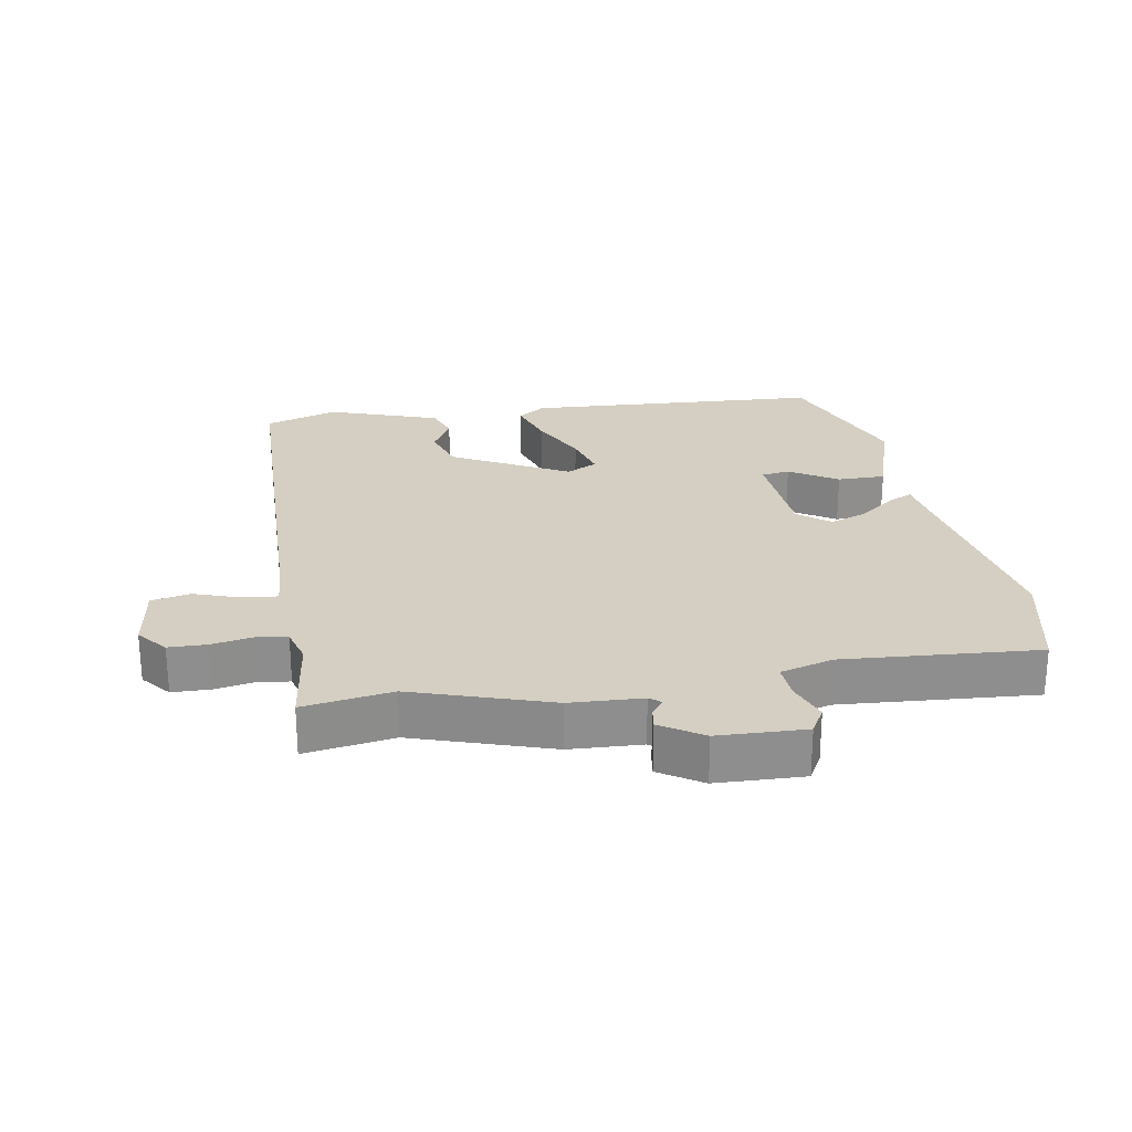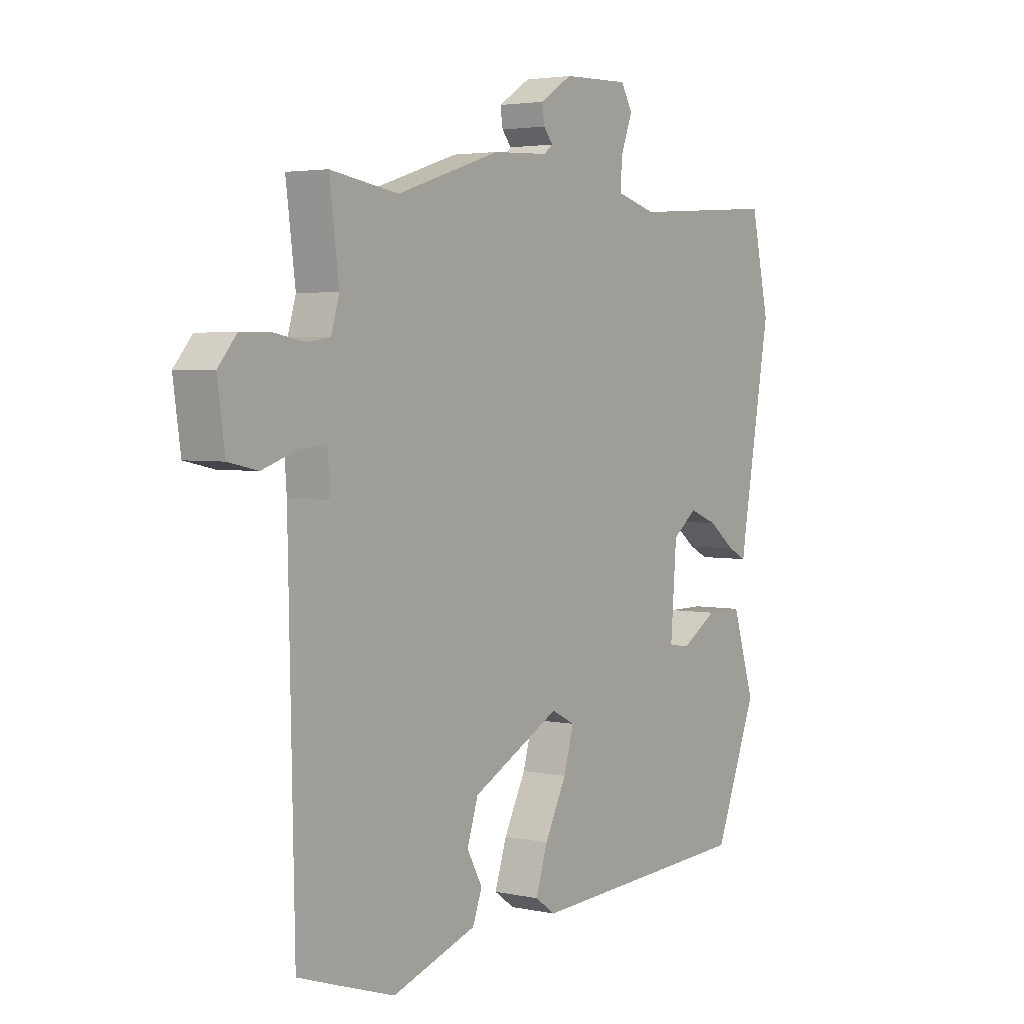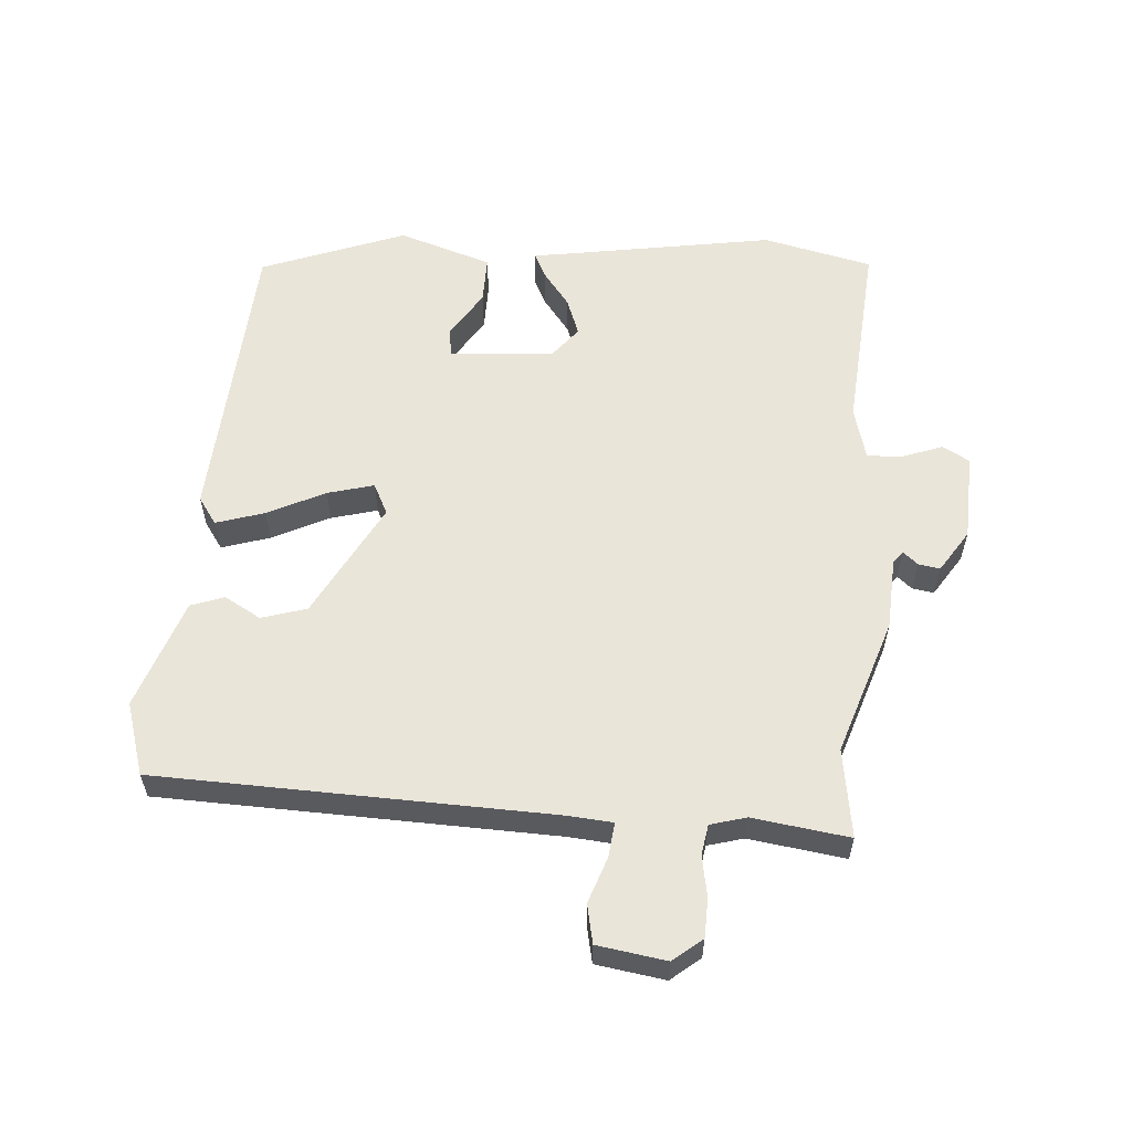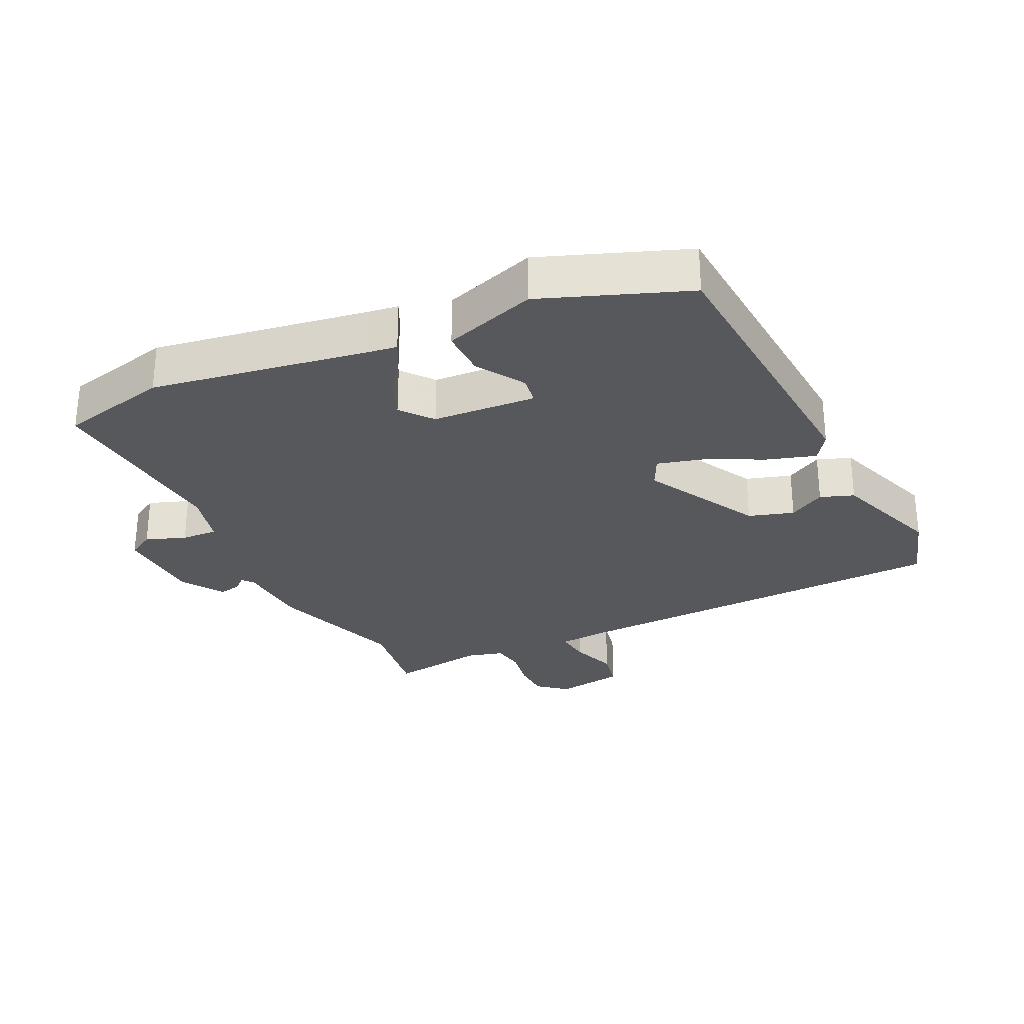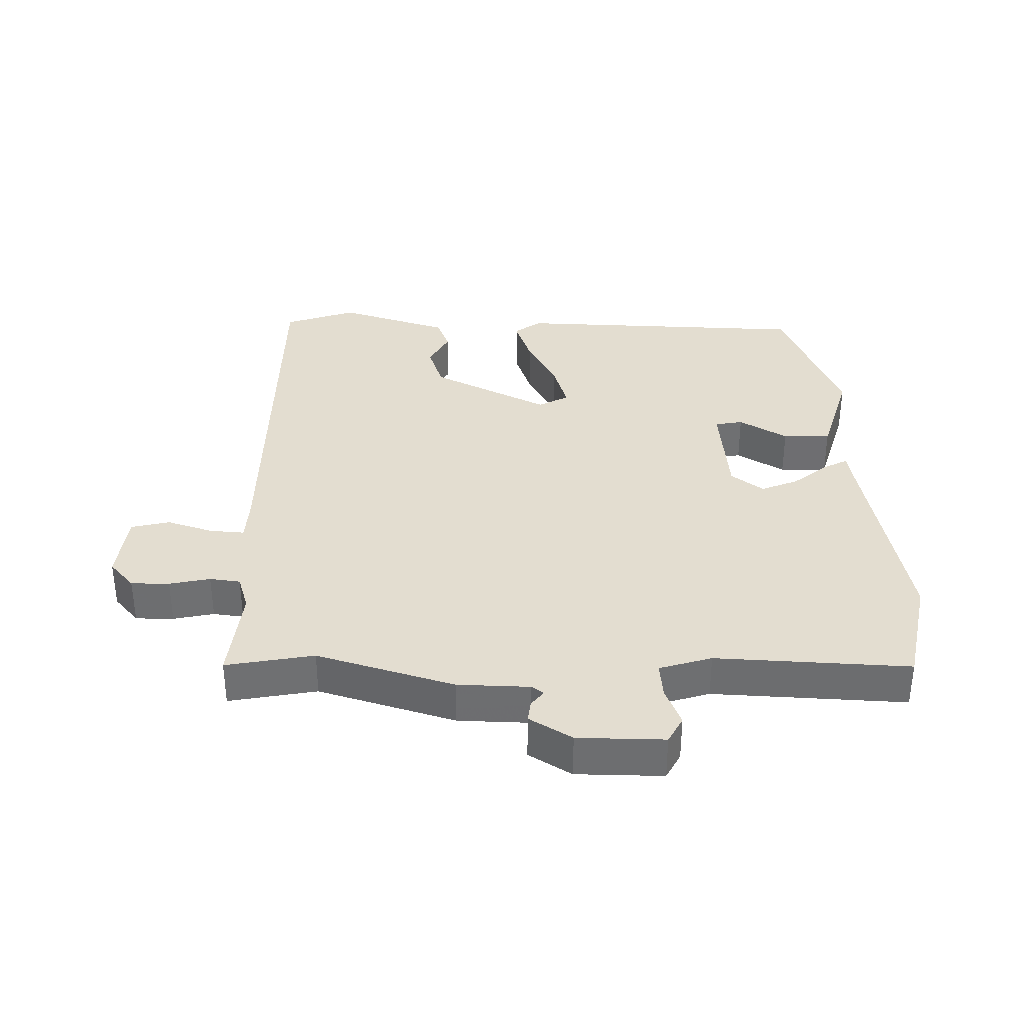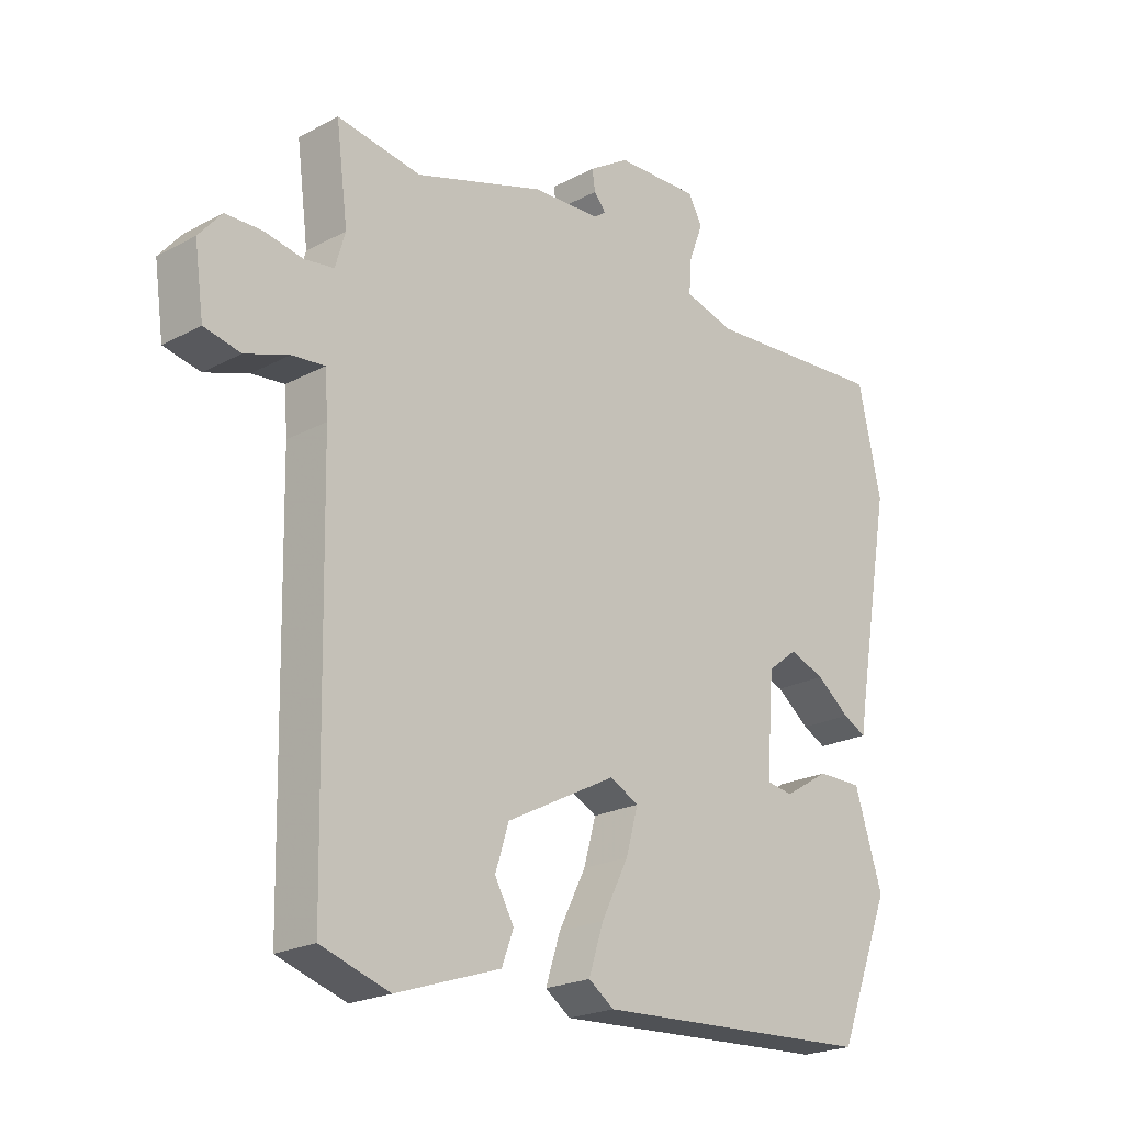
<metadata>
{"format":"obj","ext":"obj","renderer":"f3d","projection":"perspective","resolution":1024,"background":"white","views":[{"elev":25.4,"azim":-9.4,"up":"+Y"},{"elev":3.4,"azim":-54.3,"up":"+Z"},{"elev":58.3,"azim":-85.1,"up":"+Y"},{"elev":-28.7,"azim":116.4,"up":"+Y"},{"elev":35.6,"azim":-0.1,"up":"+Y"},{"elev":-21.9,"azim":-46.9,"up":"+Z"}]}
</metadata>
<code>
v 0.408 0.07 -0.473
v -0.047 0.07 -0.497
v -0.088 0.07 -0.468
v -0.064 0.07 -0.394
v -0.02 0.07 -0.307
v 0 0.07 -0.236
v -0.047 0.07 -0.212
v -0.225 0.07 -0.305
v -0.247 0.07 -0.374
v -0.216 0.07 -0.43
v -0.235 0.07 -0.481
v -0.404 0.07 -0.538
v -0.515 0.07 -0.502
v -0.527 0.07 0.102
v -0.532 0.07 0.171
v -0.585 0.07 0.166
v -0.656 0.07 0.142
v -0.715 0.07 0.155
v -0.73 0.07 0.261
v -0.693 0.07 0.305
v -0.634 0.07 0.306
v -0.571 0.07 0.294
v -0.524 0.07 0.301
v -0.508 0.07 0.356
v -0.527 0.07 0.504
v -0.391 0.07 0.482
v -0.181 0.07 0.549
v -0.07 0.07 0.554
v -0.052 0.07 0.568
v -0.071 0.07 0.591
v -0.076 0.07 0.624
v -0.011 0.07 0.665
v 0.123 0.07 0.669
v 0.146 0.07 0.628
v 0.123 0.07 0.567
v 0.119 0.07 0.512
v 0.2 0.07 0.489
v 0.498 0.07 0.509
v 0.535 0.07 0.341
v 0.477 0.07 0.011
v 0.47 0.07 -0.034
v 0.432 0.07 -0.015
v 0.378 0.07 0.027
v 0.321 0.07 0.049
v 0.272 0.07 0.011
v 0.26 0.07 -0.148
v 0.303 0.07 -0.155
v 0.376 0.07 -0.11
v 0.449 0.07 -0.11
v 0.494 0.07 -0.253
v 0.408 0 -0.473
v -0.047 0 -0.497
v -0.088 0 -0.468
v -0.064 0 -0.394
v -0.02 0 -0.307
v 0 0 -0.236
v -0.047 0 -0.212
v -0.225 0 -0.305
v -0.247 0 -0.374
v -0.216 0 -0.43
v -0.235 0 -0.481
v -0.404 0 -0.538
v -0.515 0 -0.502
v -0.527 0 0.102
v -0.532 0 0.171
v -0.585 0 0.166
v -0.656 0 0.142
v -0.715 0 0.155
v -0.73 0 0.261
v -0.693 0 0.305
v -0.634 0 0.306
v -0.571 0 0.294
v -0.524 0 0.301
v -0.508 0 0.356
v -0.527 0 0.504
v -0.391 0 0.482
v -0.181 0 0.549
v -0.07 0 0.554
v -0.052 0 0.568
v -0.071 0 0.591
v -0.076 0 0.624
v -0.011 0 0.665
v 0.123 0 0.669
v 0.146 0 0.628
v 0.123 0 0.567
v 0.119 0 0.512
v 0.2 0 0.489
v 0.498 0 0.509
v 0.535 0 0.341
v 0.477 0 0.011
v 0.47 0 -0.034
v 0.432 0 -0.015
v 0.378 0 0.027
v 0.321 0 0.049
v 0.272 0 0.011
v 0.26 0 -0.148
v 0.303 0 -0.155
v 0.376 0 -0.11
v 0.449 0 -0.11
v 0.494 0 -0.253
f 2 3 4
f 1 2 4
f 50 1 4
f 49 50 4
f 48 49 4
f 47 48 4
f 46 47 4 5
f 45 46 5 6
f 40 41 42 43
f 40 43 44
f 39 40 44
f 38 39 44
f 37 38 44
f 36 37 44 45
f 33 34 35
f 32 33 35
f 31 32 35
f 30 31 35
f 29 30 35
f 28 29 35 36
f 45 6 7
f 36 45 7
f 28 36 7
f 27 28 7
f 26 27 7
f 20 21 22
f 19 20 22
f 18 19 22
f 17 18 22
f 16 17 22
f 15 16 22 23
f 14 15 23 24
f 12 13 14
f 11 12 14
f 10 11 14
f 9 10 14
f 8 9 14 24
f 24 25 26
f 8 24 26
f 7 8 26
f 54 53 52
f 54 52 51
f 54 51 100
f 54 100 99
f 54 99 98
f 54 98 97
f 55 54 97 96
f 56 55 96 95
f 93 92 91 90
f 94 93 90
f 94 90 89
f 94 89 88
f 94 88 87
f 95 94 87 86
f 85 84 83
f 85 83 82
f 85 82 81
f 85 81 80
f 85 80 79
f 86 85 79 78
f 57 56 95
f 57 95 86
f 57 86 78
f 57 78 77
f 57 77 76
f 72 71 70
f 72 70 69
f 72 69 68
f 72 68 67
f 72 67 66
f 73 72 66 65
f 74 73 65 64
f 64 63 62
f 64 62 61
f 64 61 60
f 64 60 59
f 74 64 59 58
f 76 75 74
f 76 74 58
f 76 58 57
f 1 51 52 2
f 2 52 53 3
f 3 53 54 4
f 4 54 55 5
f 5 55 56 6
f 6 56 57 7
f 7 57 58 8
f 8 58 59 9
f 9 59 60 10
f 10 60 61 11
f 11 61 62 12
f 12 62 63 13
f 13 63 64 14
f 14 64 65 15
f 15 65 66 16
f 16 66 67 17
f 17 67 68 18
f 18 68 69 19
f 19 69 70 20
f 20 70 71 21
f 21 71 72 22
f 22 72 73 23
f 23 73 74 24
f 24 74 75 25
f 25 75 76 26
f 26 76 77 27
f 27 77 78 28
f 28 78 79 29
f 29 79 80 30
f 30 80 81 31
f 31 81 82 32
f 32 82 83 33
f 33 83 84 34
f 34 84 85 35
f 35 85 86 36
f 36 86 87 37
f 37 87 88 38
f 38 88 89 39
f 39 89 90 40
f 40 90 91 41
f 41 91 92 42
f 42 92 93 43
f 43 93 94 44
f 44 94 95 45
f 45 95 96 46
f 46 96 97 47
f 47 97 98 48
f 48 98 99 49
f 49 99 100 50
f 50 100 51 1

</code>
